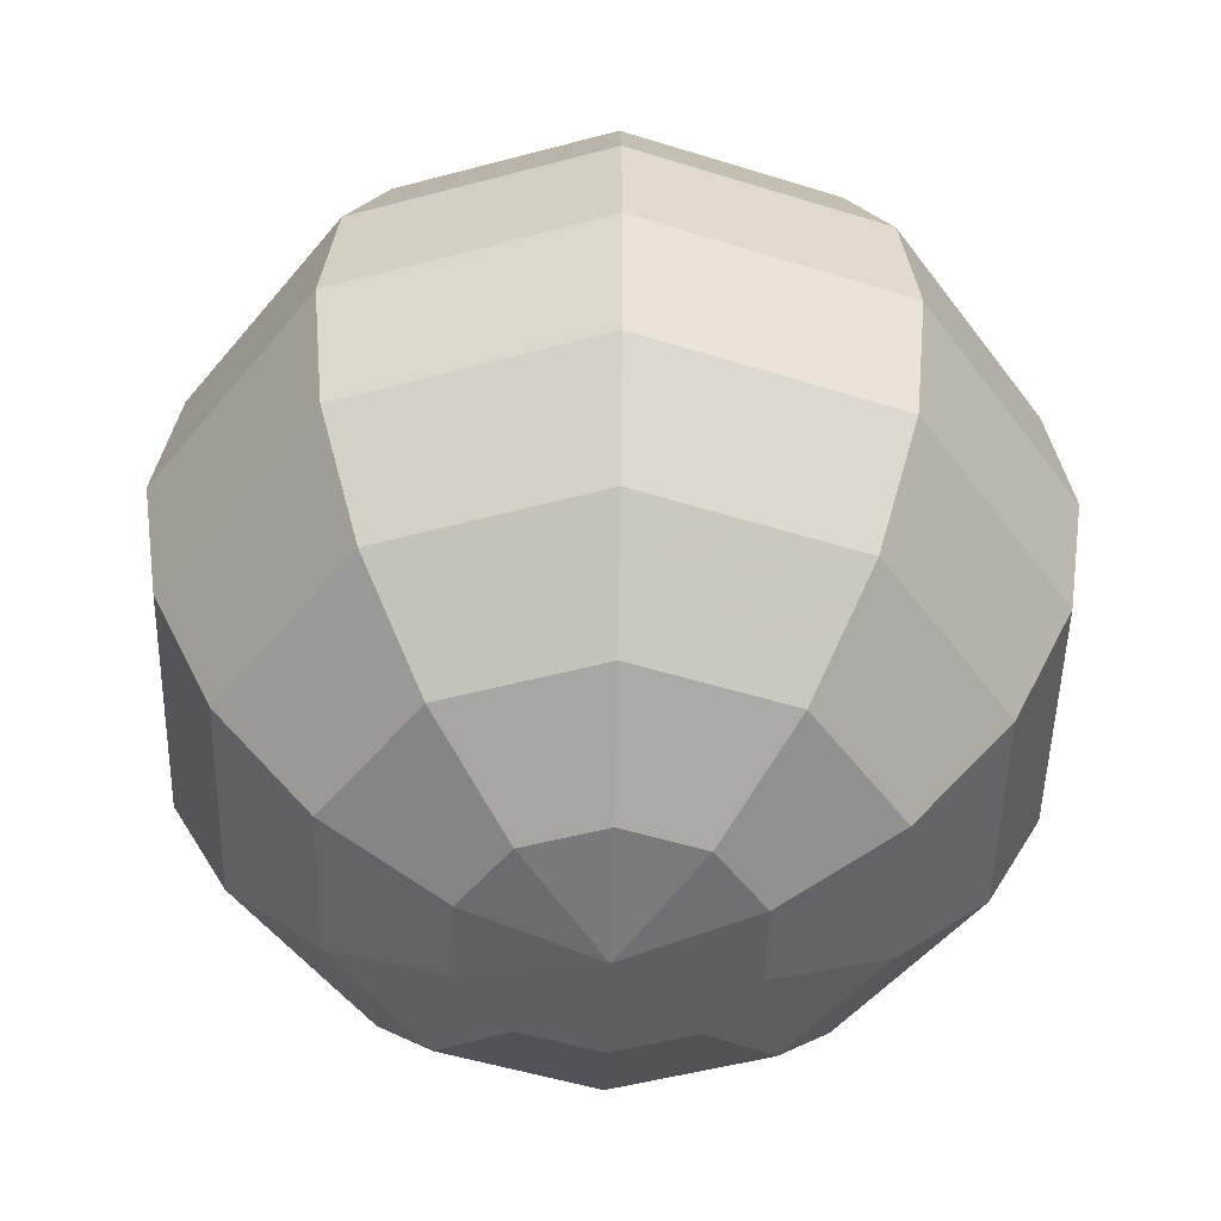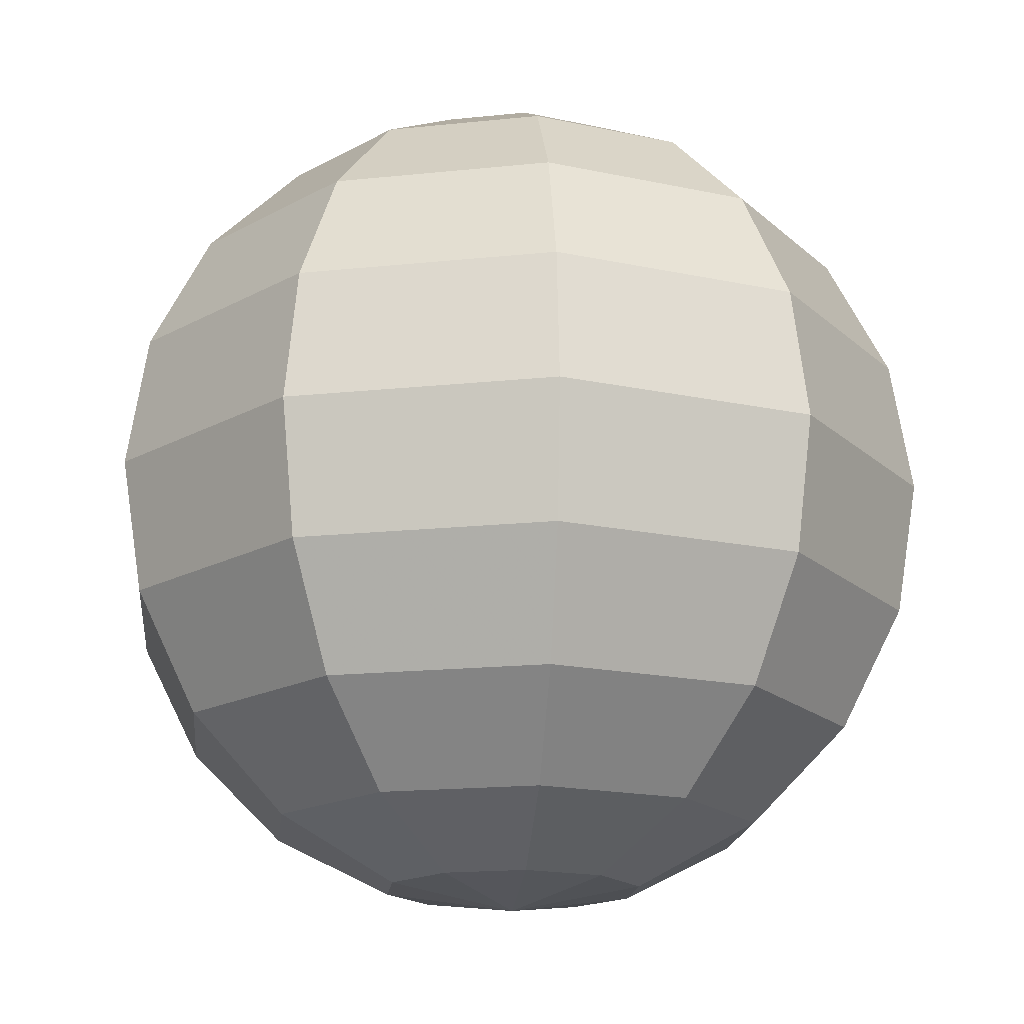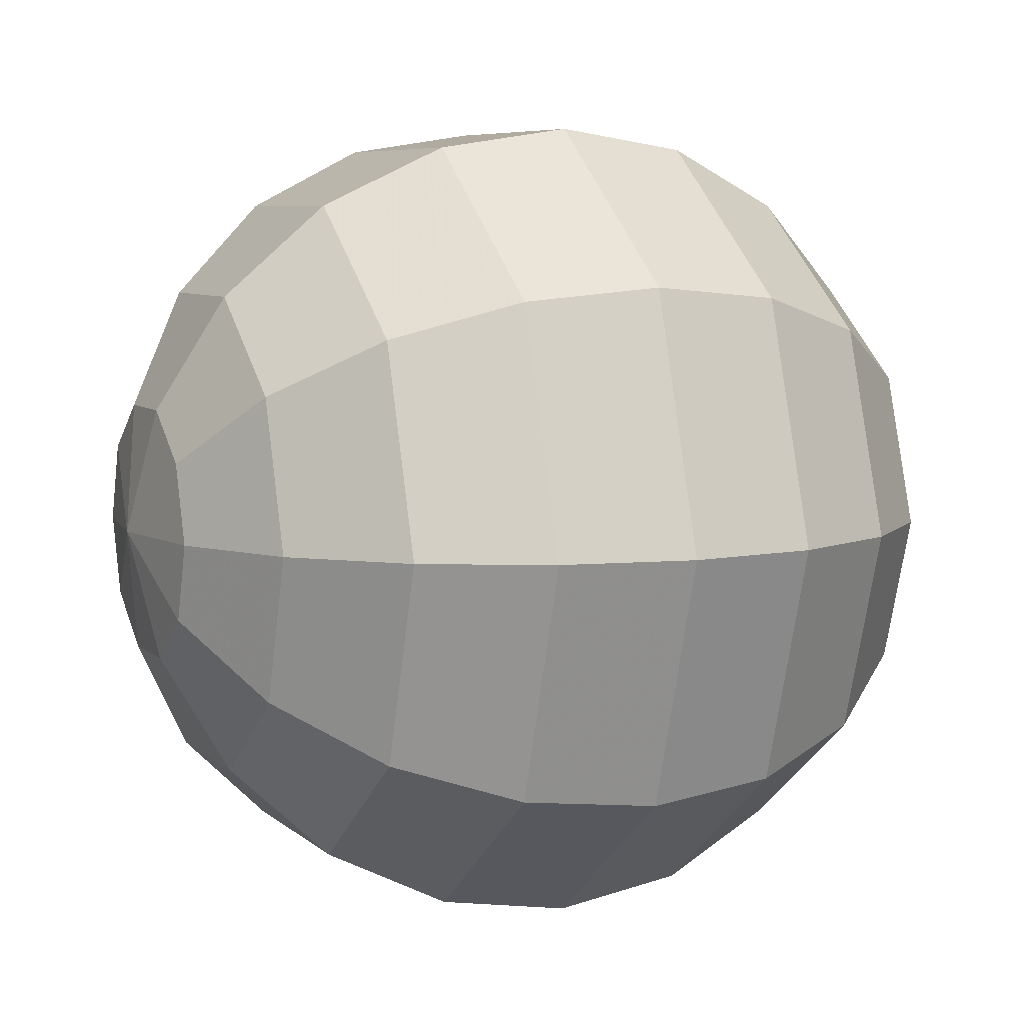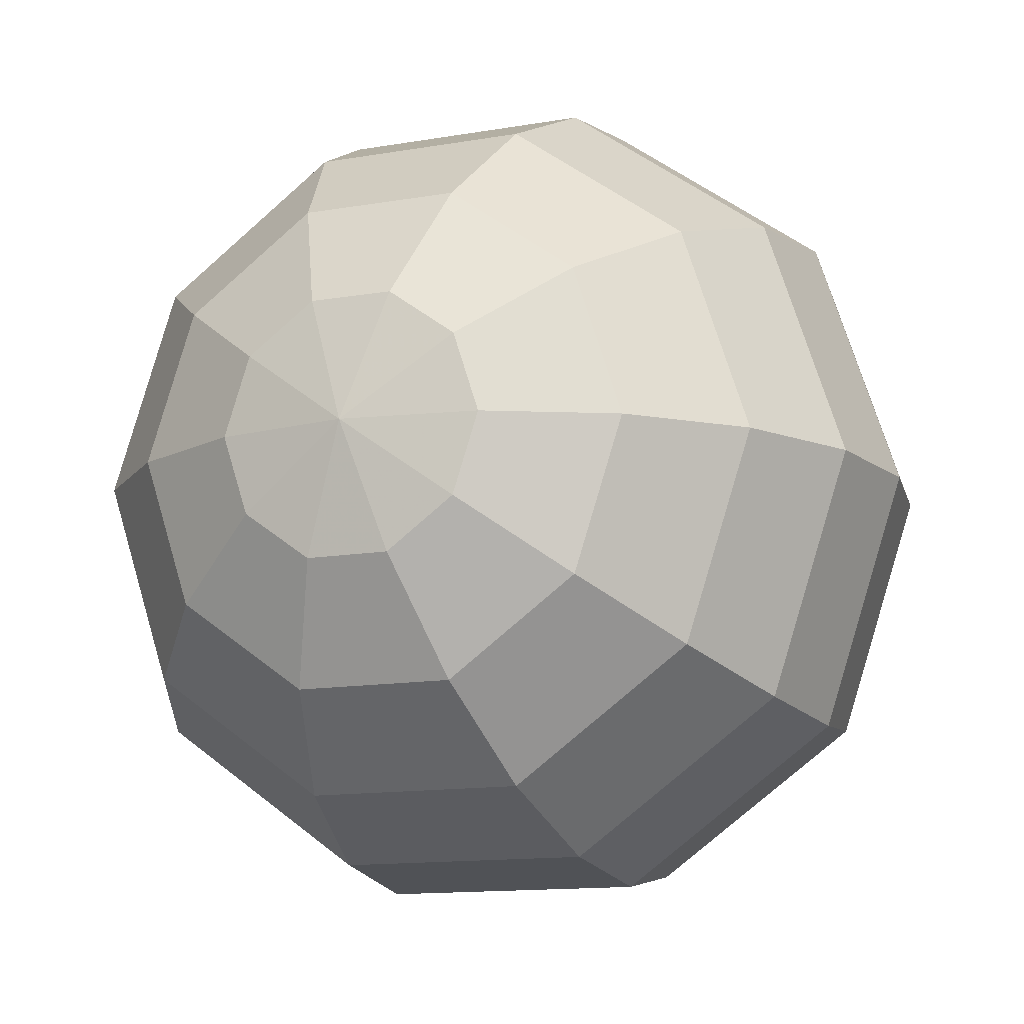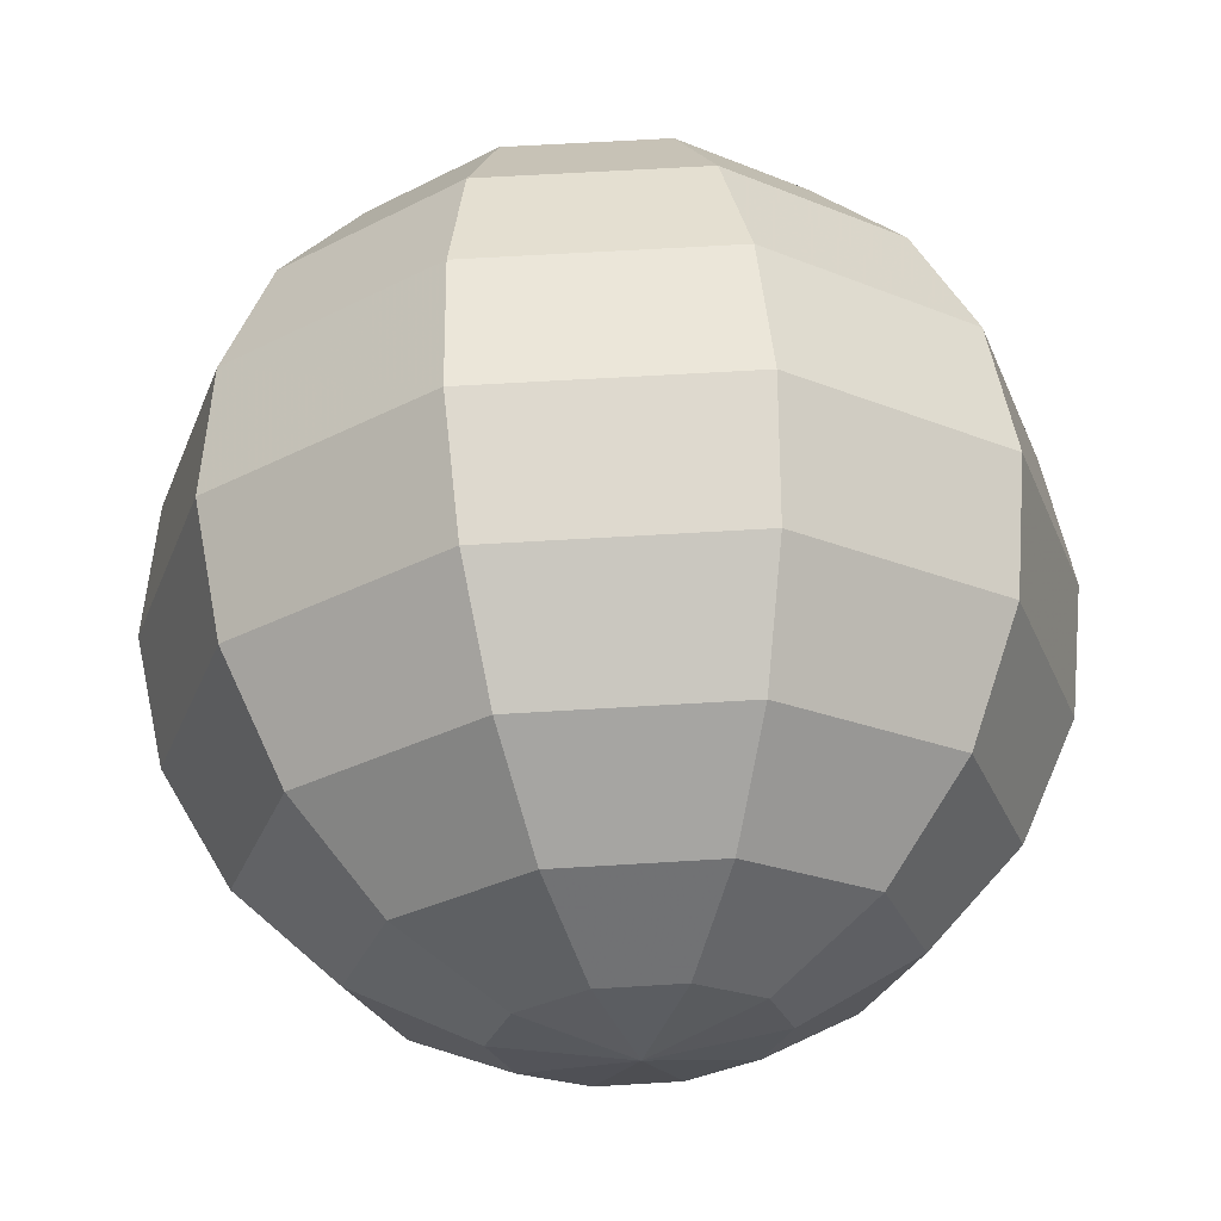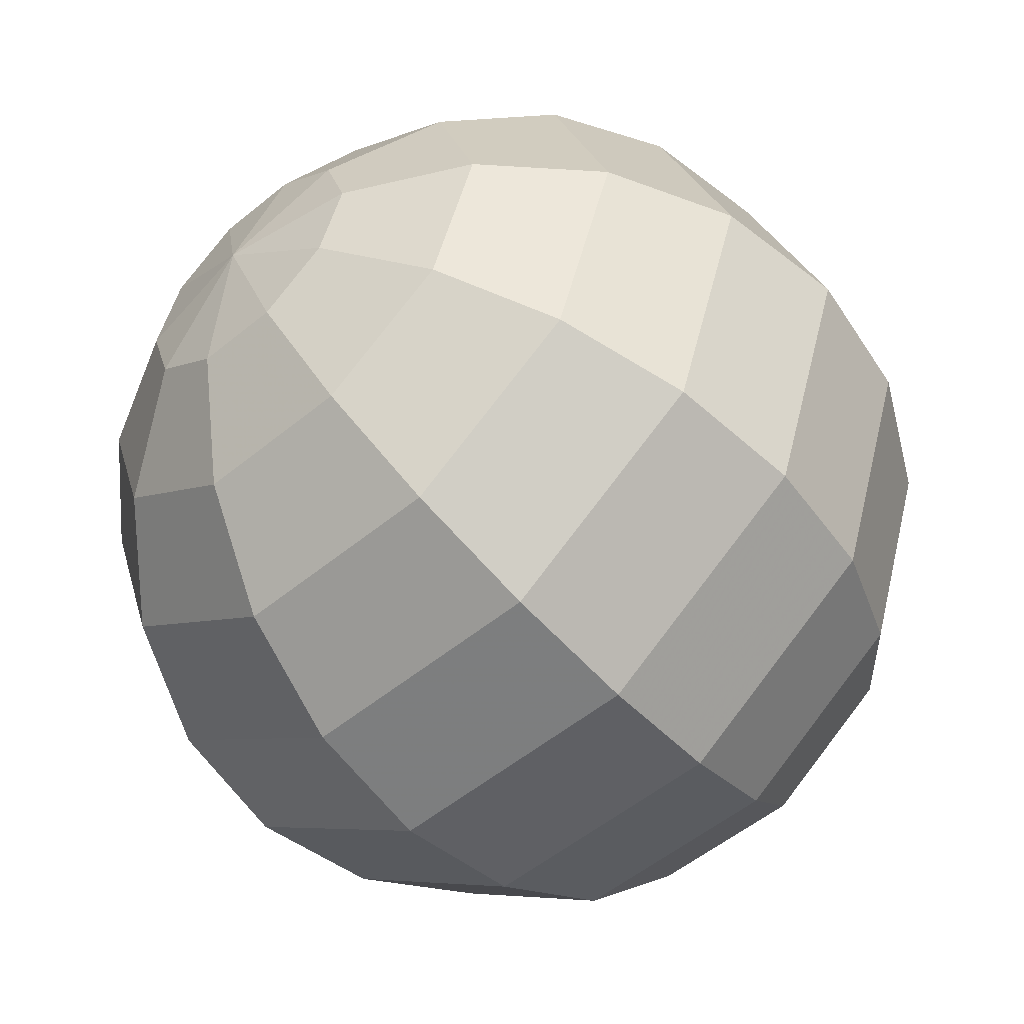
<metadata>
{"format":"obj","ext":"obj","renderer":"f3d","projection":"perspective","resolution":1024,"background":"white","views":[{"elev":-48.9,"azim":-19.3,"up":"+Y"},{"elev":-17.0,"azim":84.1,"up":"+Y"},{"elev":6.6,"azim":-113.8,"up":"+Z"},{"elev":-12.7,"azim":-157.8,"up":"+Z"},{"elev":63.1,"azim":-3.5,"up":"+Z"},{"elev":-53.6,"azim":41.2,"up":"+Z"}]}
</metadata>
<code>
g default
v 0.25 -0.9511 -0.1816
v 0.09549 -0.9511 -0.2939
v -0.09549 -0.9511 -0.2939
v -0.25 -0.9511 -0.1816
v -0.309 -0.9511 0
v -0.25 -0.9511 0.1816
v -0.09549 -0.9511 0.2939
v 0.09549 -0.9511 0.2939
v 0.25 -0.9511 0.1816
v 0.309 -0.9511 0
v 0.4755 -0.809 -0.3455
v 0.1816 -0.809 -0.559
v -0.1816 -0.809 -0.559
v -0.4755 -0.809 -0.3455
v -0.5878 -0.809 0
v -0.4755 -0.809 0.3455
v -0.1816 -0.809 0.559
v 0.1816 -0.809 0.559
v 0.4755 -0.809 0.3455
v 0.5878 -0.809 0
v 0.6545 -0.5878 -0.4755
v 0.25 -0.5878 -0.7694
v -0.25 -0.5878 -0.7694
v -0.6545 -0.5878 -0.4755
v -0.809 -0.5878 0
v -0.6545 -0.5878 0.4755
v -0.25 -0.5878 0.7694
v 0.25 -0.5878 0.7694
v 0.6545 -0.5878 0.4755
v 0.809 -0.5878 0
v 0.7694 -0.309 -0.559
v 0.2939 -0.309 -0.9045
v -0.2939 -0.309 -0.9045
v -0.7694 -0.309 -0.559
v -0.9511 -0.309 0
v -0.7694 -0.309 0.559
v -0.2939 -0.309 0.9045
v 0.2939 -0.309 0.9045
v 0.7694 -0.309 0.559
v 0.9511 -0.309 0
v 0.809 0 -0.5878
v 0.309 0 -0.9511
v -0.309 0 -0.9511
v -0.809 0 -0.5878
v -1 0 0
v -0.809 0 0.5878
v -0.309 0 0.9511
v 0.309 0 0.9511
v 0.809 0 0.5878
v 1 0 0
v 0.7694 0.309 -0.559
v 0.2939 0.309 -0.9045
v -0.2939 0.309 -0.9045
v -0.7694 0.309 -0.559
v -0.9511 0.309 0
v -0.7694 0.309 0.559
v -0.2939 0.309 0.9045
v 0.2939 0.309 0.9045
v 0.7694 0.309 0.559
v 0.9511 0.309 0
v 0.6545 0.5878 -0.4755
v 0.25 0.5878 -0.7694
v -0.25 0.5878 -0.7694
v -0.6545 0.5878 -0.4755
v -0.809 0.5878 0
v -0.6545 0.5878 0.4755
v -0.25 0.5878 0.7694
v 0.25 0.5878 0.7694
v 0.6545 0.5878 0.4755
v 0.809 0.5878 0
v 0.4755 0.809 -0.3455
v 0.1816 0.809 -0.559
v -0.1816 0.809 -0.559
v -0.4755 0.809 -0.3455
v -0.5878 0.809 0
v -0.4755 0.809 0.3455
v -0.1816 0.809 0.559
v 0.1816 0.809 0.559
v 0.4755 0.809 0.3455
v 0.5878 0.809 0
v 0.25 0.9511 -0.1816
v 0.09549 0.9511 -0.2939
v -0.09549 0.9511 -0.2939
v -0.25 0.9511 -0.1816
v -0.309 0.9511 0
v -0.25 0.9511 0.1816
v -0.09549 0.9511 0.2939
v 0.09549 0.9511 0.2939
v 0.25 0.9511 0.1816
v 0.309 0.9511 0
v 0 -1 0
v 0 1 0
g pSphere1
f 1 2 11
f 11 2 12
f 2 3 12
f 12 3 13
f 3 4 13
f 13 4 14
f 4 5 14
f 14 5 15
f 5 6 15
f 15 6 16
f 6 7 16
f 16 7 17
f 7 8 17
f 17 8 18
f 8 9 18
f 18 9 19
f 9 10 19
f 19 10 20
f 10 1 20
f 20 1 11
f 11 12 21
f 21 12 22
f 12 13 22
f 22 13 23
f 13 14 23
f 23 14 24
f 14 15 24
f 24 15 25
f 15 16 25
f 25 16 26
f 16 17 26
f 26 17 27
f 17 18 27
f 27 18 28
f 18 19 28
f 28 19 29
f 19 20 29
f 29 20 30
f 20 11 30
f 30 11 21
f 21 22 31
f 31 22 32
f 22 23 32
f 32 23 33
f 23 24 33
f 33 24 34
f 24 25 34
f 34 25 35
f 25 26 35
f 35 26 36
f 26 27 36
f 36 27 37
f 27 28 37
f 37 28 38
f 28 29 38
f 38 29 39
f 29 30 39
f 39 30 40
f 30 21 40
f 40 21 31
f 31 32 41
f 41 32 42
f 32 33 42
f 42 33 43
f 33 34 43
f 43 34 44
f 34 35 44
f 44 35 45
f 35 36 45
f 45 36 46
f 36 37 46
f 46 37 47
f 37 38 47
f 47 38 48
f 38 39 48
f 48 39 49
f 39 40 49
f 49 40 50
f 40 31 50
f 50 31 41
f 41 42 51
f 51 42 52
f 42 43 52
f 52 43 53
f 43 44 53
f 53 44 54
f 44 45 54
f 54 45 55
f 45 46 55
f 55 46 56
f 46 47 56
f 56 47 57
f 47 48 57
f 57 48 58
f 48 49 58
f 58 49 59
f 49 50 59
f 59 50 60
f 50 41 60
f 60 41 51
f 51 52 61
f 61 52 62
f 52 53 62
f 62 53 63
f 53 54 63
f 63 54 64
f 54 55 64
f 64 55 65
f 55 56 65
f 65 56 66
f 56 57 66
f 66 57 67
f 57 58 67
f 67 58 68
f 58 59 68
f 68 59 69
f 59 60 69
f 69 60 70
f 60 51 70
f 70 51 61
f 61 62 71
f 71 62 72
f 62 63 72
f 72 63 73
f 63 64 73
f 73 64 74
f 64 65 74
f 74 65 75
f 65 66 75
f 75 66 76
f 66 67 76
f 76 67 77
f 67 68 77
f 77 68 78
f 68 69 78
f 78 69 79
f 69 70 79
f 79 70 80
f 70 61 80
f 80 61 71
f 71 72 81
f 81 72 82
f 72 73 82
f 82 73 83
f 73 74 83
f 83 74 84
f 74 75 84
f 84 75 85
f 75 76 85
f 85 76 86
f 76 77 86
f 86 77 87
f 77 78 87
f 87 78 88
f 78 79 88
f 88 79 89
f 79 80 89
f 89 80 90
f 80 71 90
f 90 71 81
f 2 1 91
f 3 2 91
f 4 3 91
f 5 4 91
f 6 5 91
f 7 6 91
f 8 7 91
f 9 8 91
f 10 9 91
f 1 10 91
f 81 82 92
f 82 83 92
f 83 84 92
f 84 85 92
f 85 86 92
f 86 87 92
f 87 88 92
f 88 89 92
f 89 90 92
f 90 81 92

</code>
